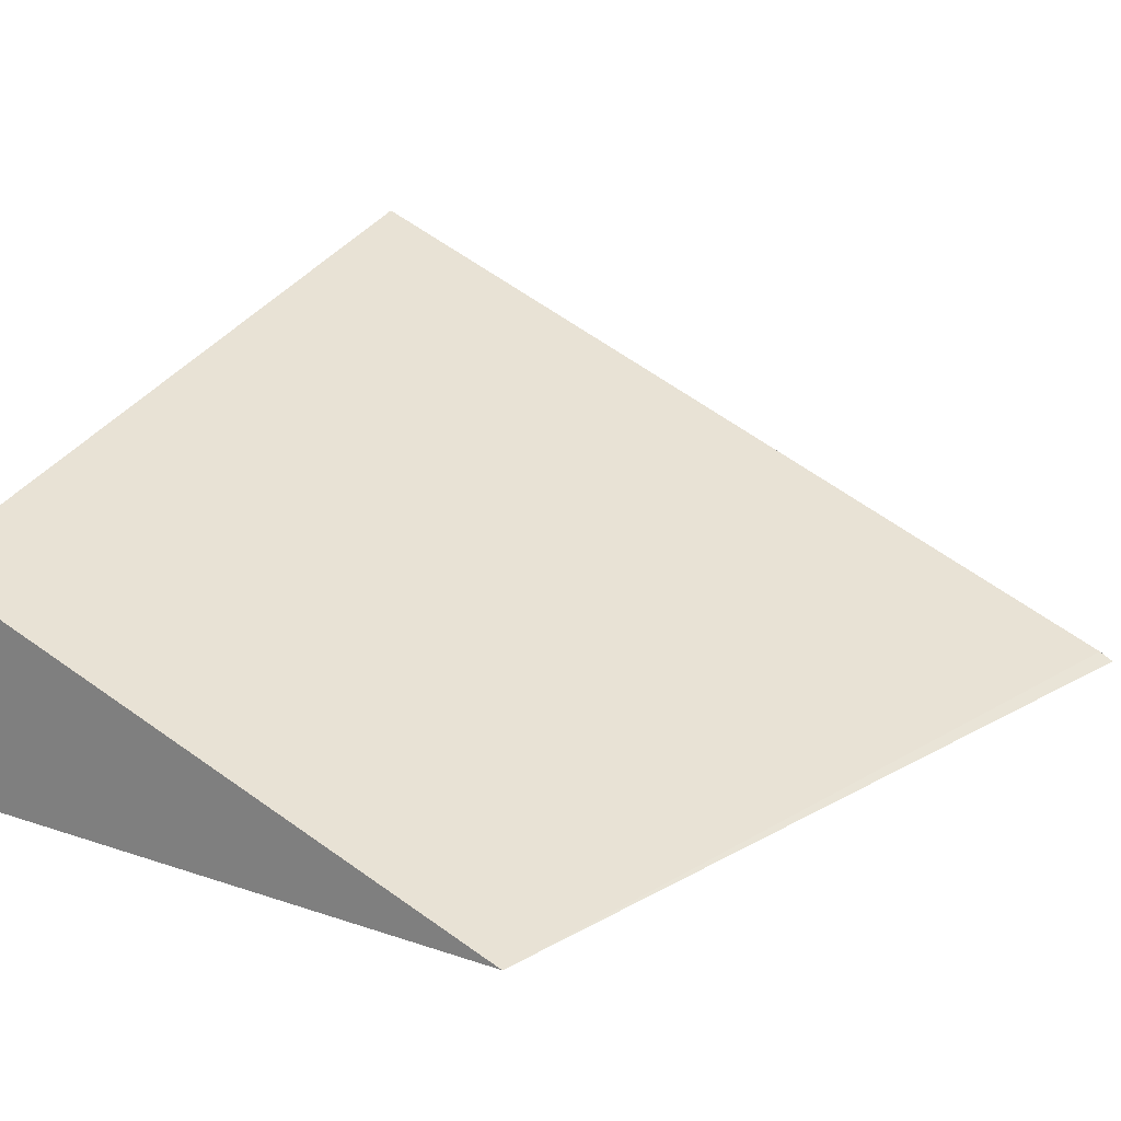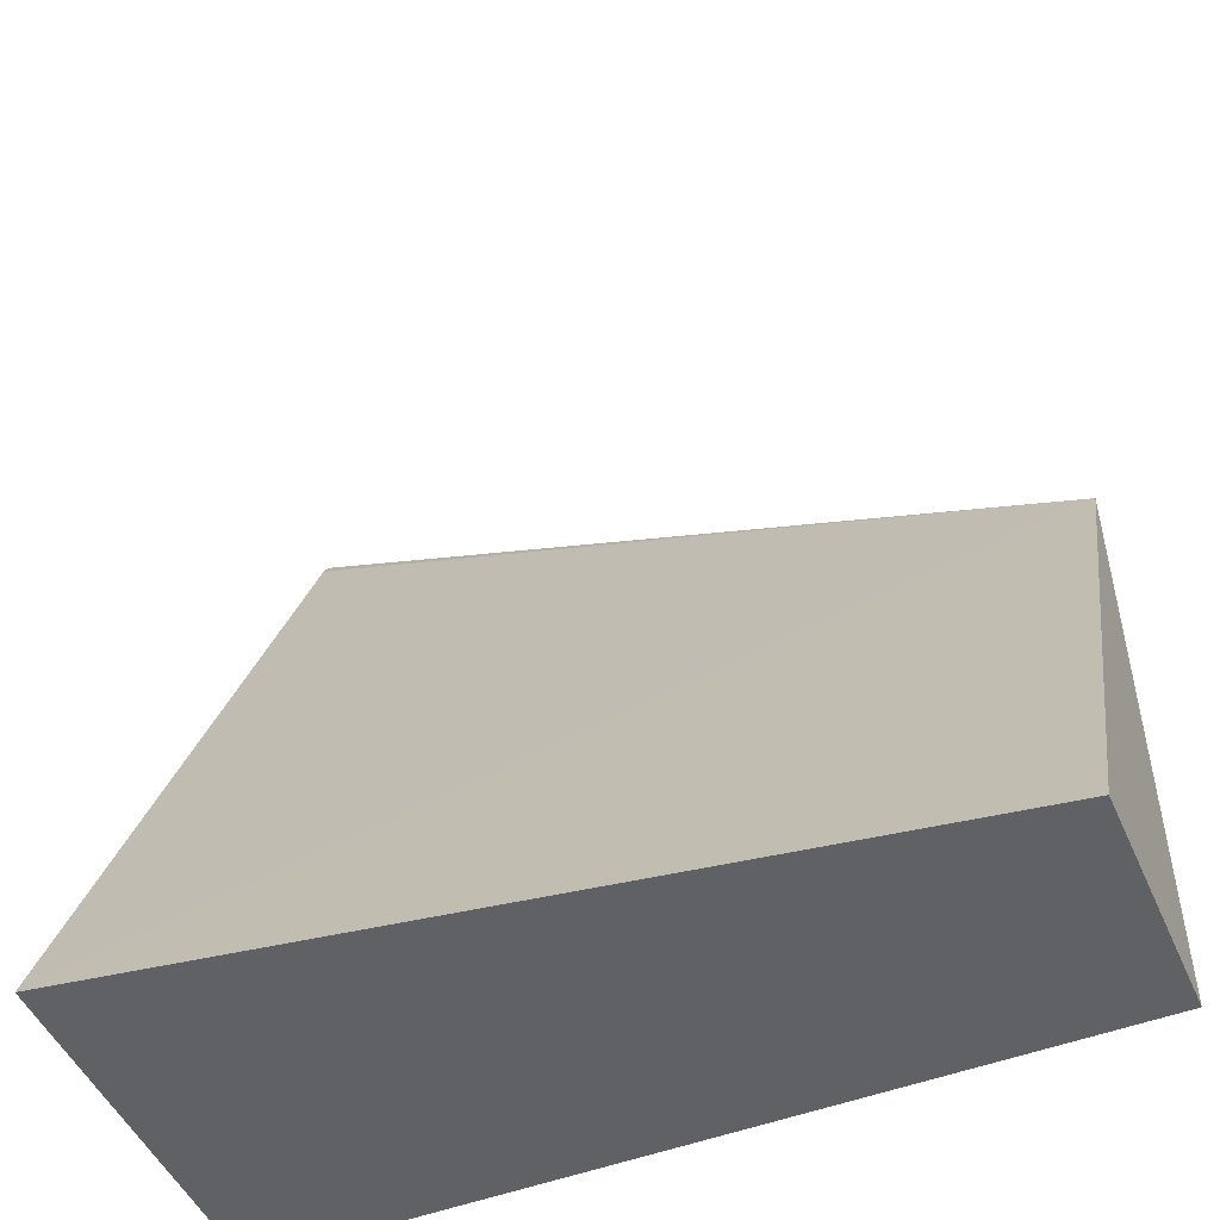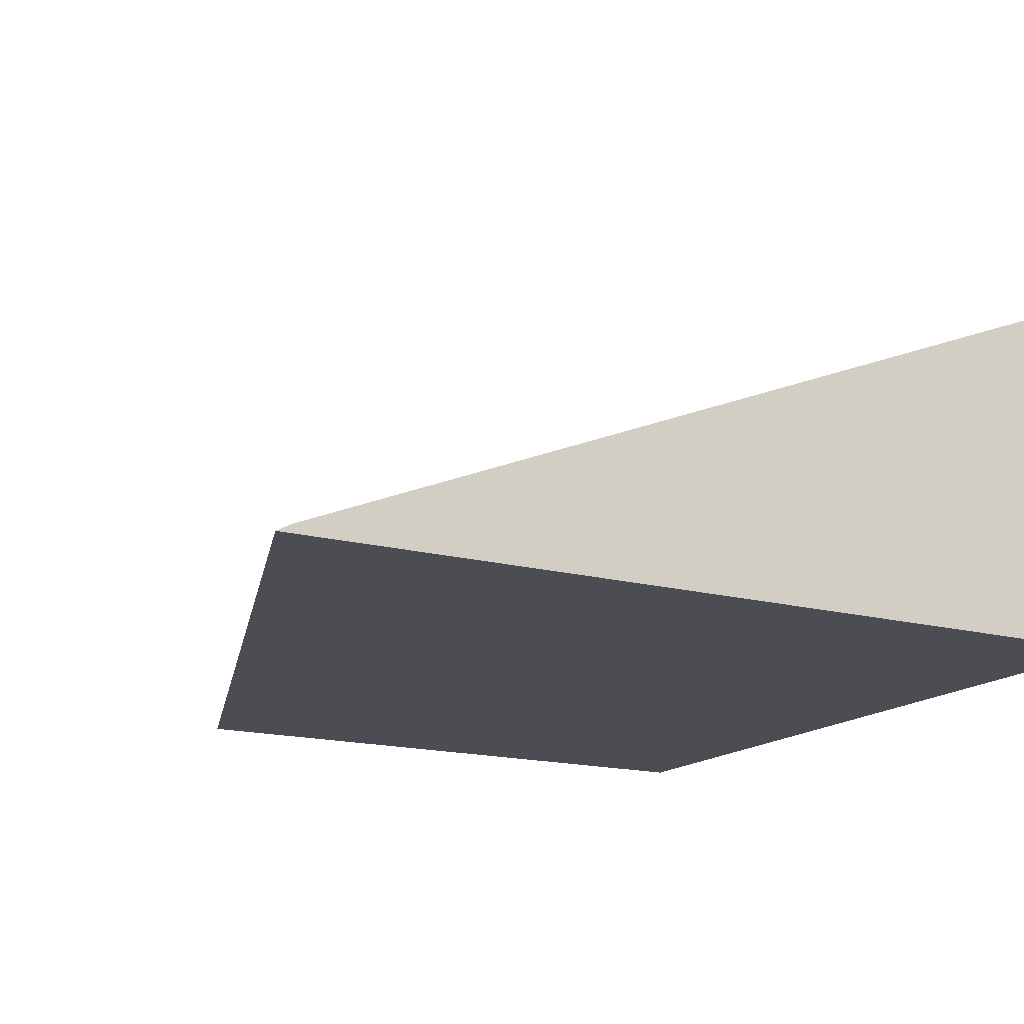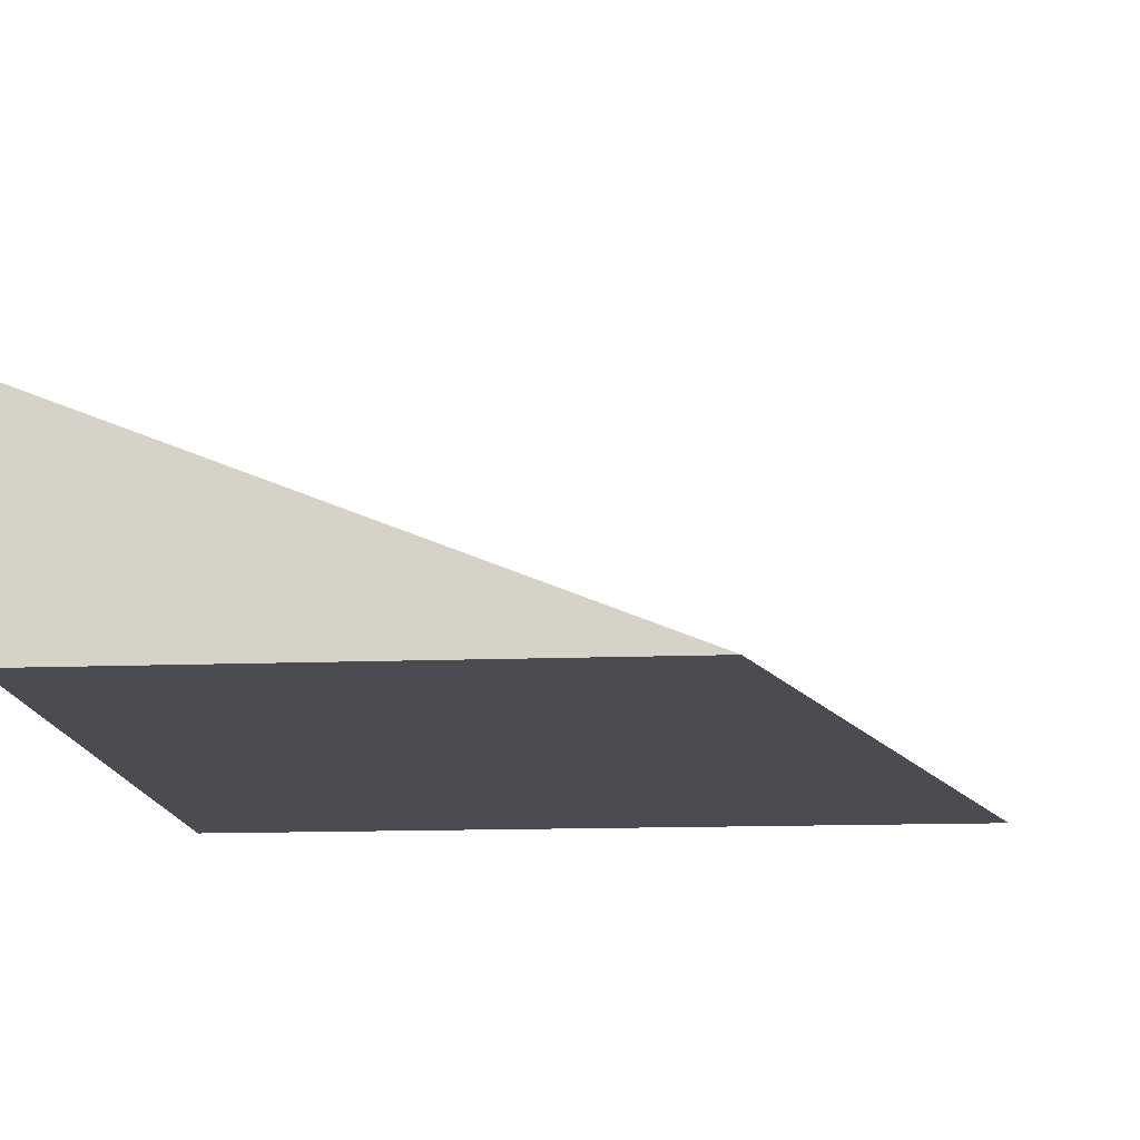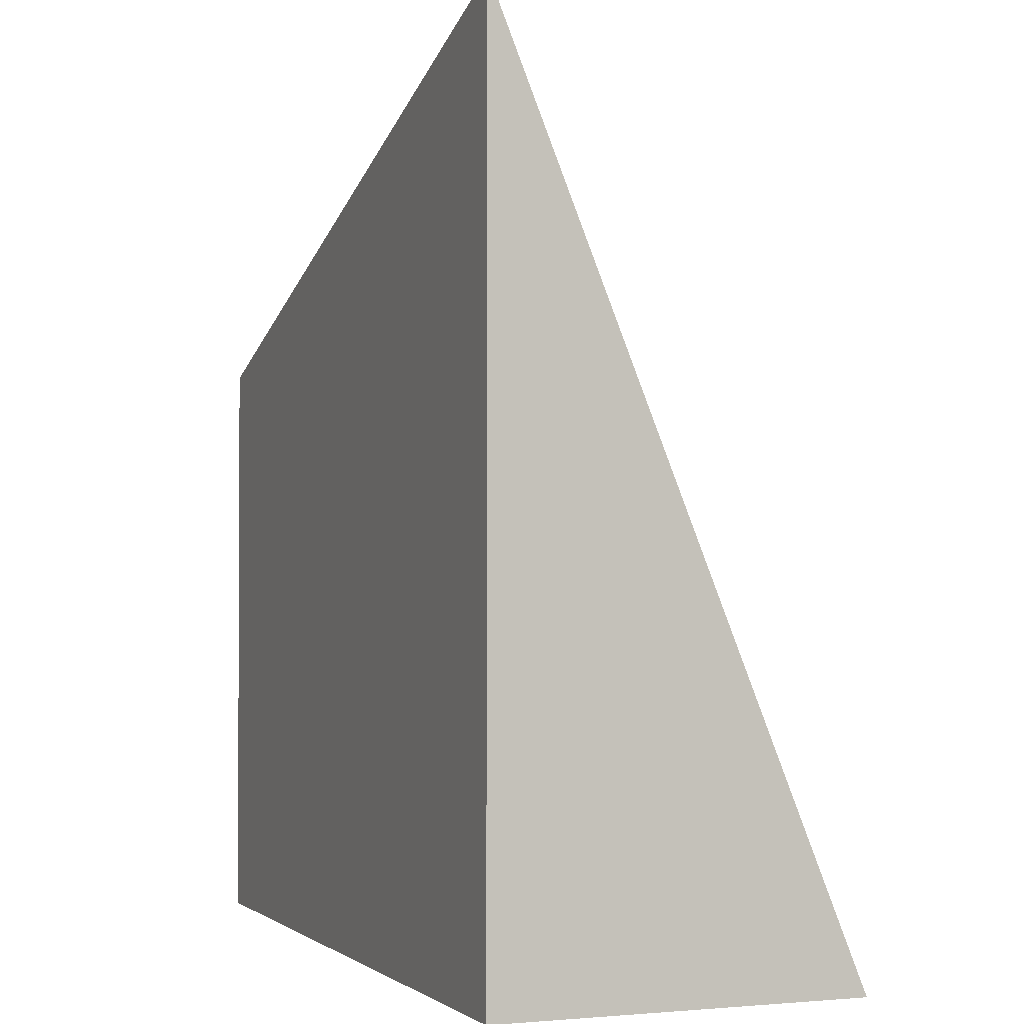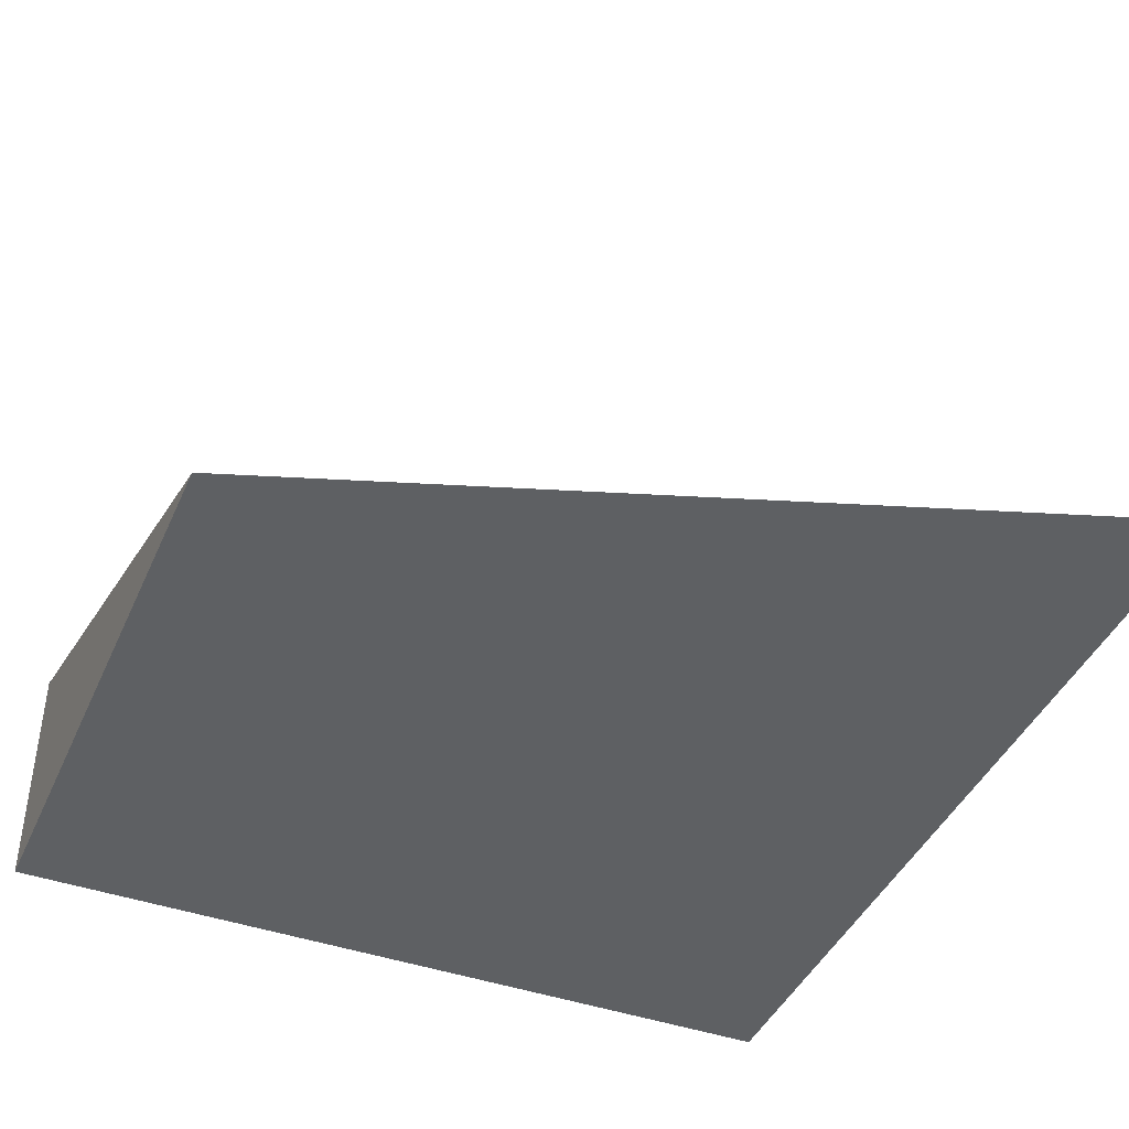
<metadata>
{"format":"obj","ext":"obj","renderer":"f3d","projection":"perspective","resolution":1024,"background":"white","views":[{"elev":24.7,"azim":-61.3,"up":"+Y"},{"elev":-49.0,"azim":-156.8,"up":"+Z"},{"elev":-16.3,"azim":60.8,"up":"+Y"},{"elev":-15.3,"azim":-85.6,"up":"+Y"},{"elev":-1.7,"azim":68.5,"up":"+Z"},{"elev":-42.7,"azim":-22.9,"up":"+Y"}]}
</metadata>
<code>
v -0.05363 -0.1639 -0.5337
v -0.05363 -0.2205 -0.5337
v -0.05363 -0.2205 -0.3919
v 0.1346 -0.2205 -0.5337
v 0.1346 -0.1356 -0.5337
v 0.1346 -0.2205 -0.3271
v 0.1346 -0.2186 -0.3305
f 7 3 6
f 3 5 1
f 7 6 5
f 7 5 3
f 3 4 6
f 2 4 3
f 4 1 5
f 2 1 4
f 2 3 1
f 4 5 6

</code>
